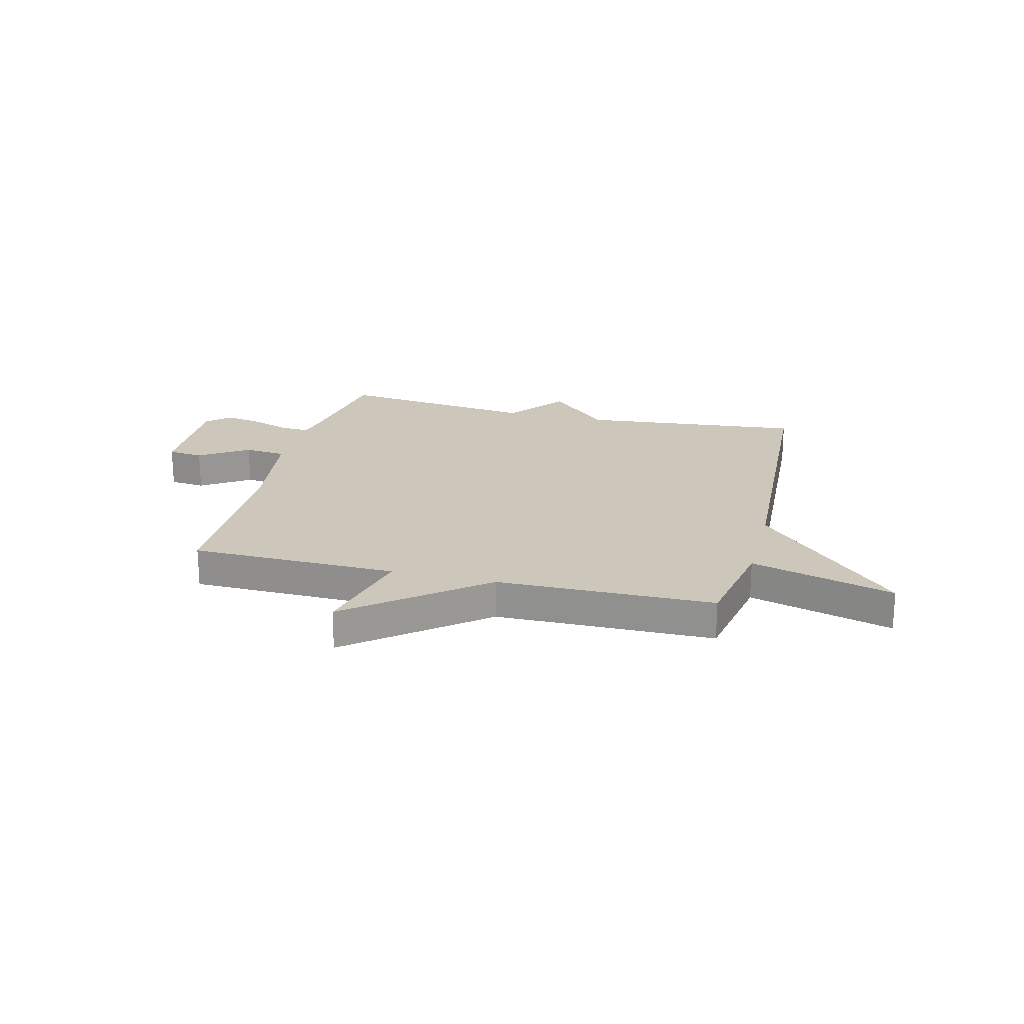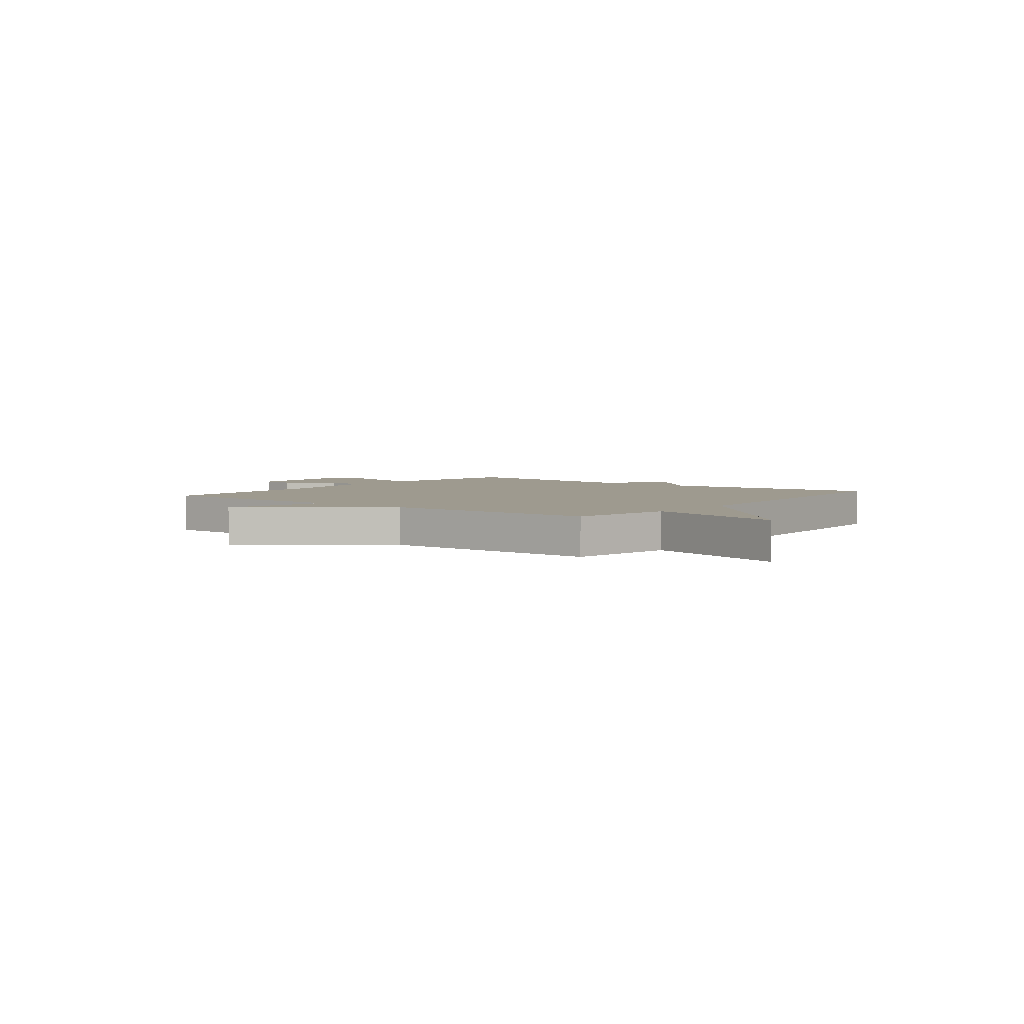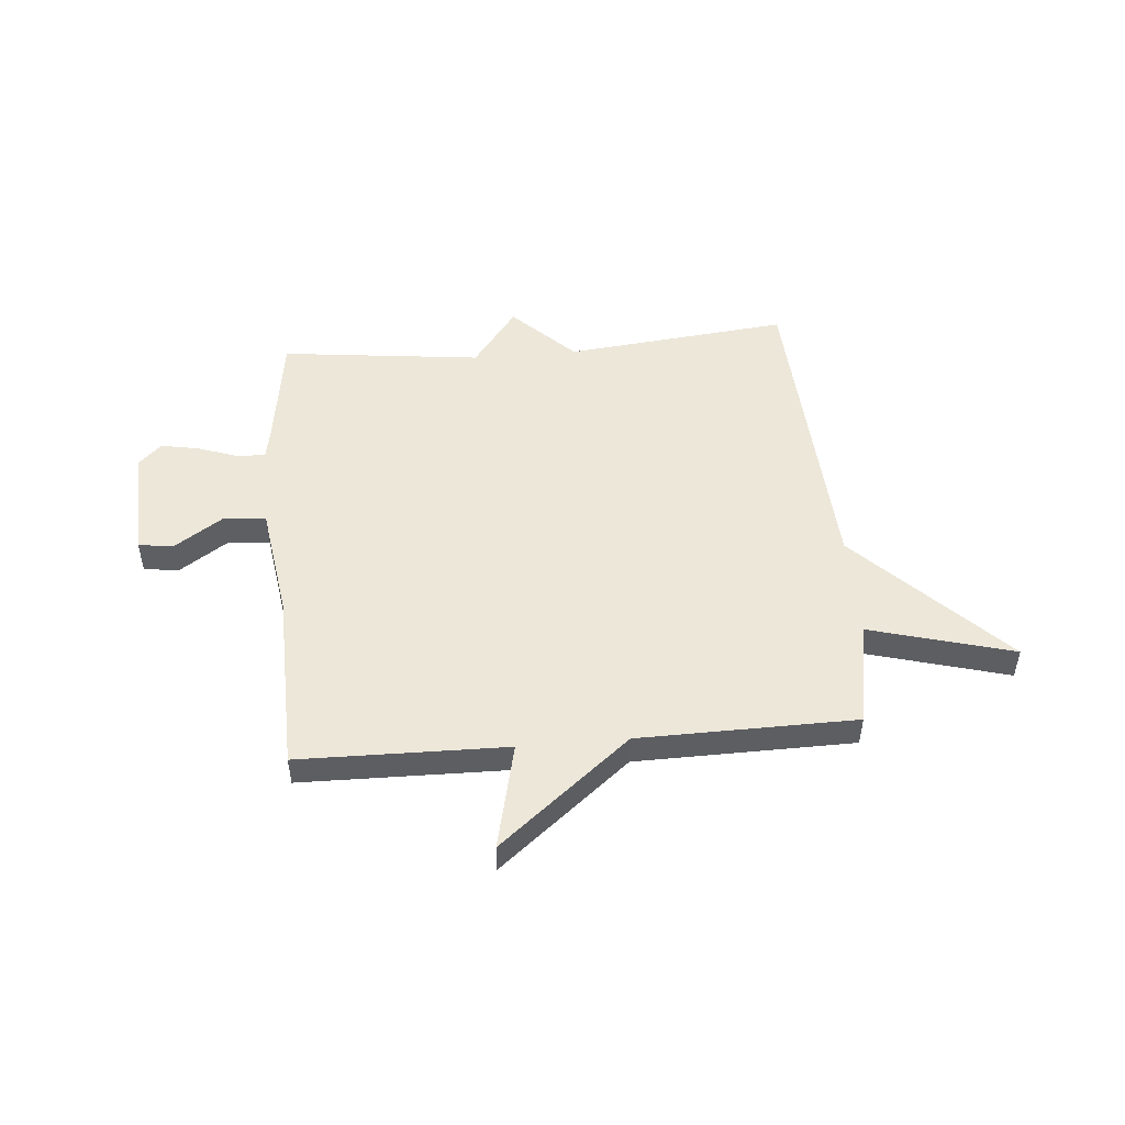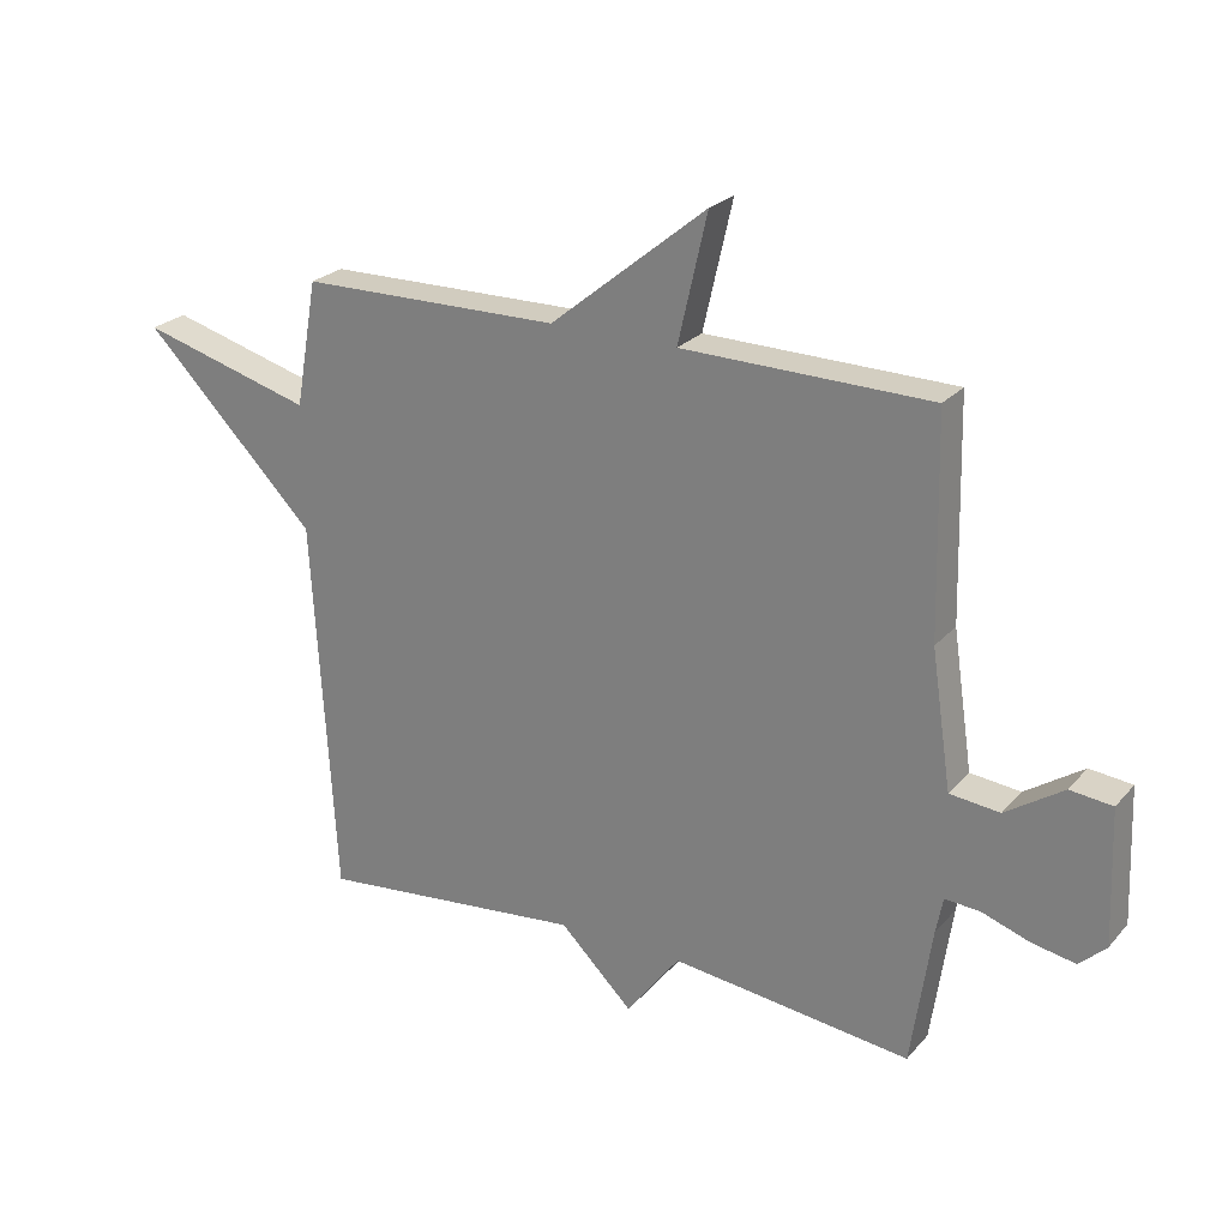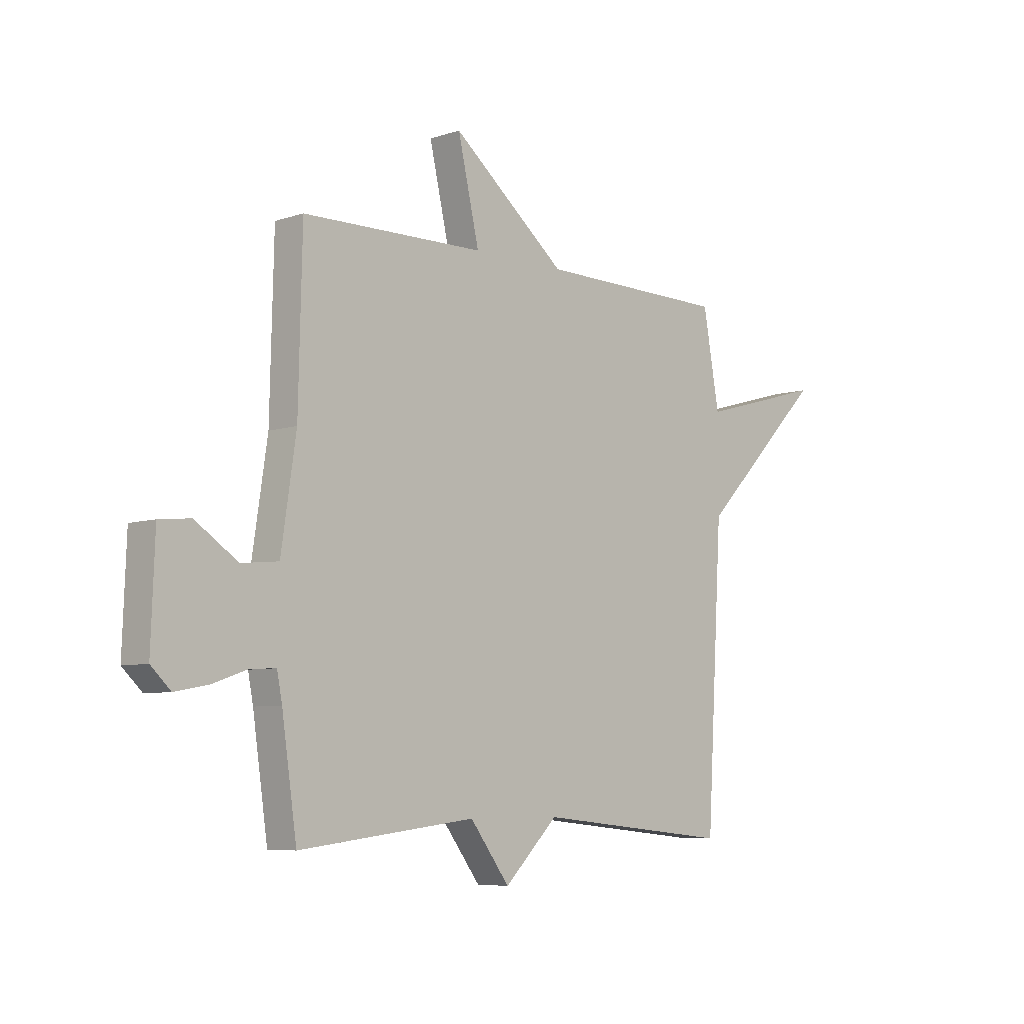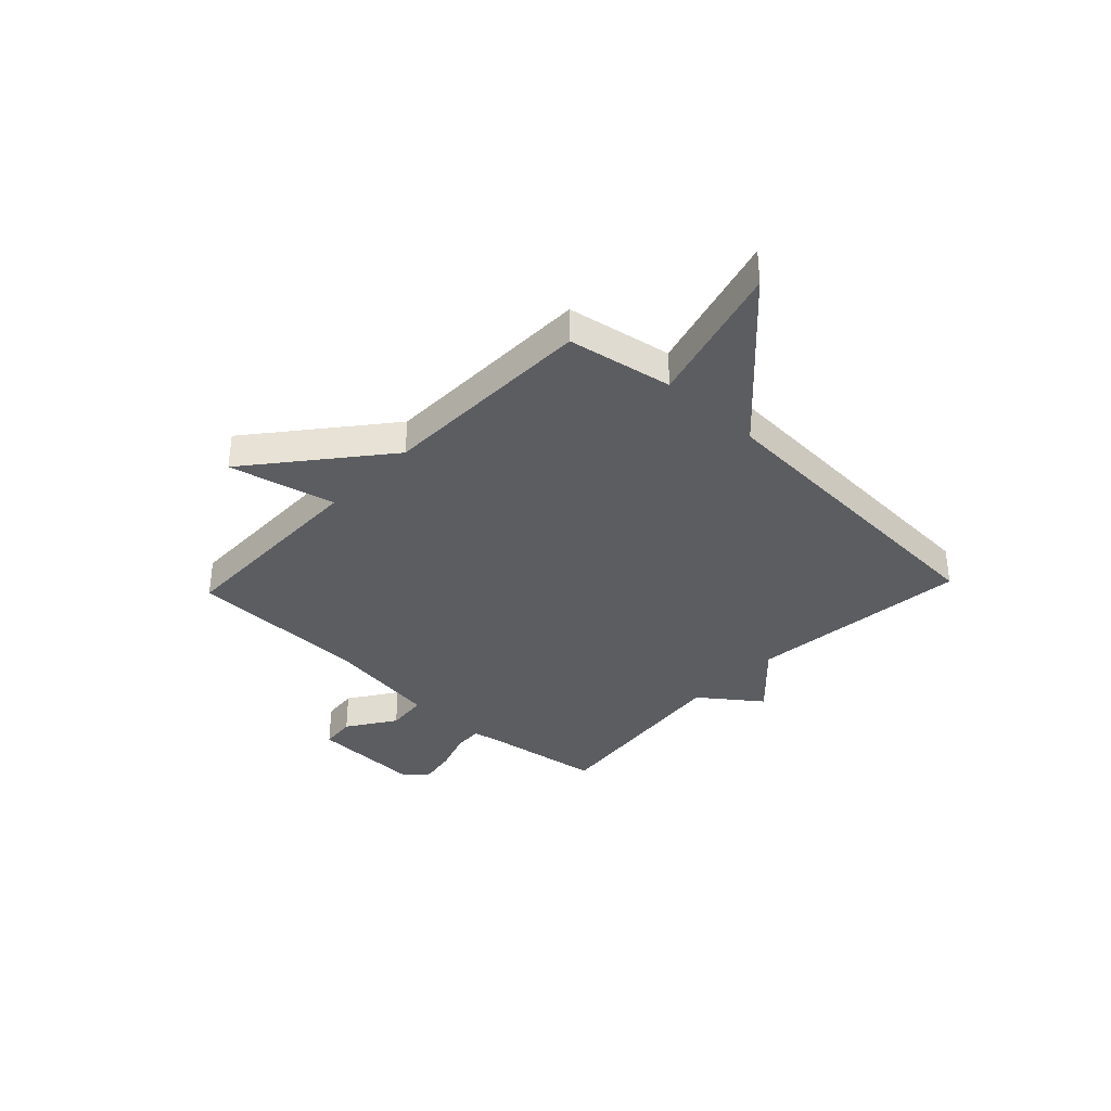
<metadata>
{"format":"obj","ext":"obj","renderer":"f3d","projection":"perspective","resolution":1024,"background":"white","views":[{"elev":21.3,"azim":14.3,"up":"+Y"},{"elev":3.8,"azim":38.2,"up":"+Y"},{"elev":49.8,"azim":-4.9,"up":"+Y"},{"elev":24.6,"azim":-149.2,"up":"+Z"},{"elev":-6.7,"azim":-45.8,"up":"+Z"},{"elev":-35.5,"azim":46.6,"up":"+Y"}]}
</metadata>
<code>
v 0.5 0.07 -0.5
v 0.079 0.07 -0.456
v -0.036 0.07 -0.569
v -0.121 0.07 -0.456
v -0.5 0.07 -0.5
v -0.532 0.07 -0.279
v -0.543 0.07 -0.222
v -0.598 0.07 -0.225
v -0.673 0.07 -0.251
v -0.743 0.07 -0.264
v -0.785 0.07 -0.224
v -0.777 0.07 -0.011
v -0.71 0.07 -0.004
v -0.619 0.07 -0.065
v -0.54 0.07 -0.057
v -0.508 0.07 0.158
v -0.5 0.07 0.5
v -0.109 0.07 0.506
v -0.155 0.07 0.707
v 0.091 0.07 0.506
v 0.5 0.07 0.5
v 0.535 0.07 0.302
v 0.806 0.07 0.377
v 0.535 0.07 0.102
v 0.5 0 -0.5
v 0.079 0 -0.456
v -0.036 0 -0.569
v -0.121 0 -0.456
v -0.5 0 -0.5
v -0.532 0 -0.279
v -0.543 0 -0.222
v -0.598 0 -0.225
v -0.673 0 -0.251
v -0.743 0 -0.264
v -0.785 0 -0.224
v -0.777 0 -0.011
v -0.71 0 -0.004
v -0.619 0 -0.065
v -0.54 0 -0.057
v -0.508 0 0.158
v -0.5 0 0.5
v -0.109 0 0.506
v -0.155 0 0.707
v 0.091 0 0.506
v 0.5 0 0.5
v 0.535 0 0.302
v 0.806 0 0.377
v 0.535 0 0.102
f 22 23 24
f 24 1 2
f 22 24 2
f 21 22 2
f 20 21 2
f 18 19 20
f 2 3 4
f 20 2 4
f 18 20 4
f 17 18 4
f 16 17 4
f 4 5 6
f 16 4 6
f 15 16 6
f 12 13 14
f 11 12 14
f 10 11 14
f 9 10 14
f 8 9 14
f 7 8 14 15
f 6 7 15
f 48 47 46
f 26 25 48
f 26 48 46
f 26 46 45
f 26 45 44
f 44 43 42
f 28 27 26
f 28 26 44
f 28 44 42
f 28 42 41
f 28 41 40
f 30 29 28
f 30 28 40
f 30 40 39
f 38 37 36
f 38 36 35
f 38 35 34
f 38 34 33
f 38 33 32
f 39 38 32 31
f 39 31 30
f 1 25 26 2
f 2 26 27 3
f 3 27 28 4
f 4 28 29 5
f 5 29 30 6
f 6 30 31 7
f 7 31 32 8
f 8 32 33 9
f 9 33 34 10
f 10 34 35 11
f 11 35 36 12
f 12 36 37 13
f 13 37 38 14
f 14 38 39 15
f 15 39 40 16
f 16 40 41 17
f 17 41 42 18
f 18 42 43 19
f 19 43 44 20
f 20 44 45 21
f 21 45 46 22
f 22 46 47 23
f 23 47 48 24
f 24 48 25 1

</code>
